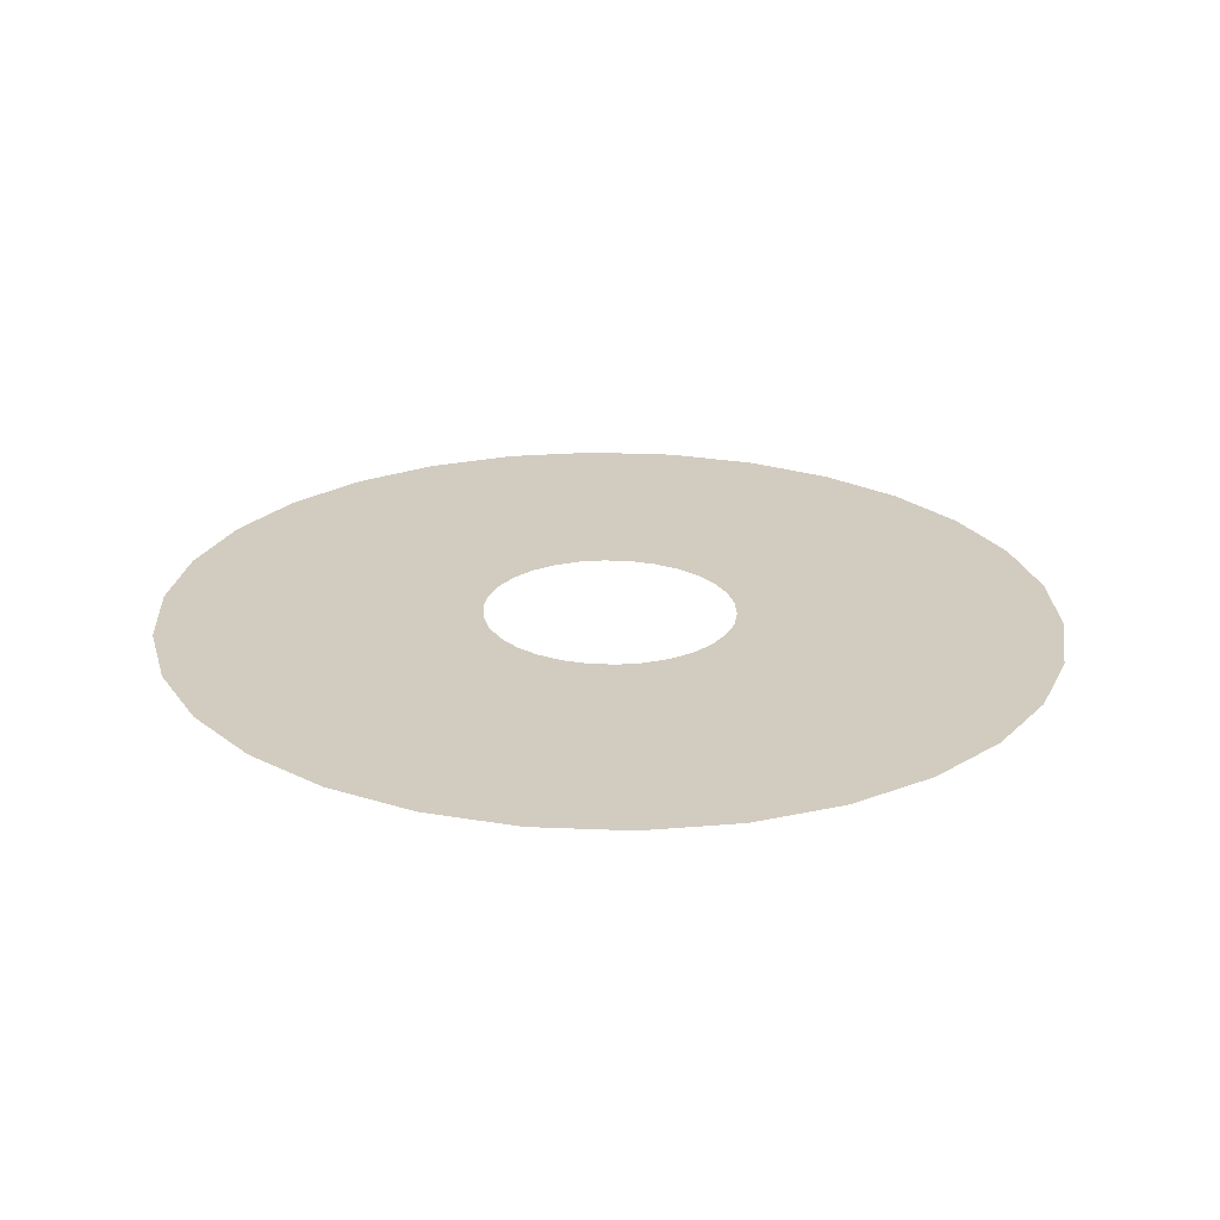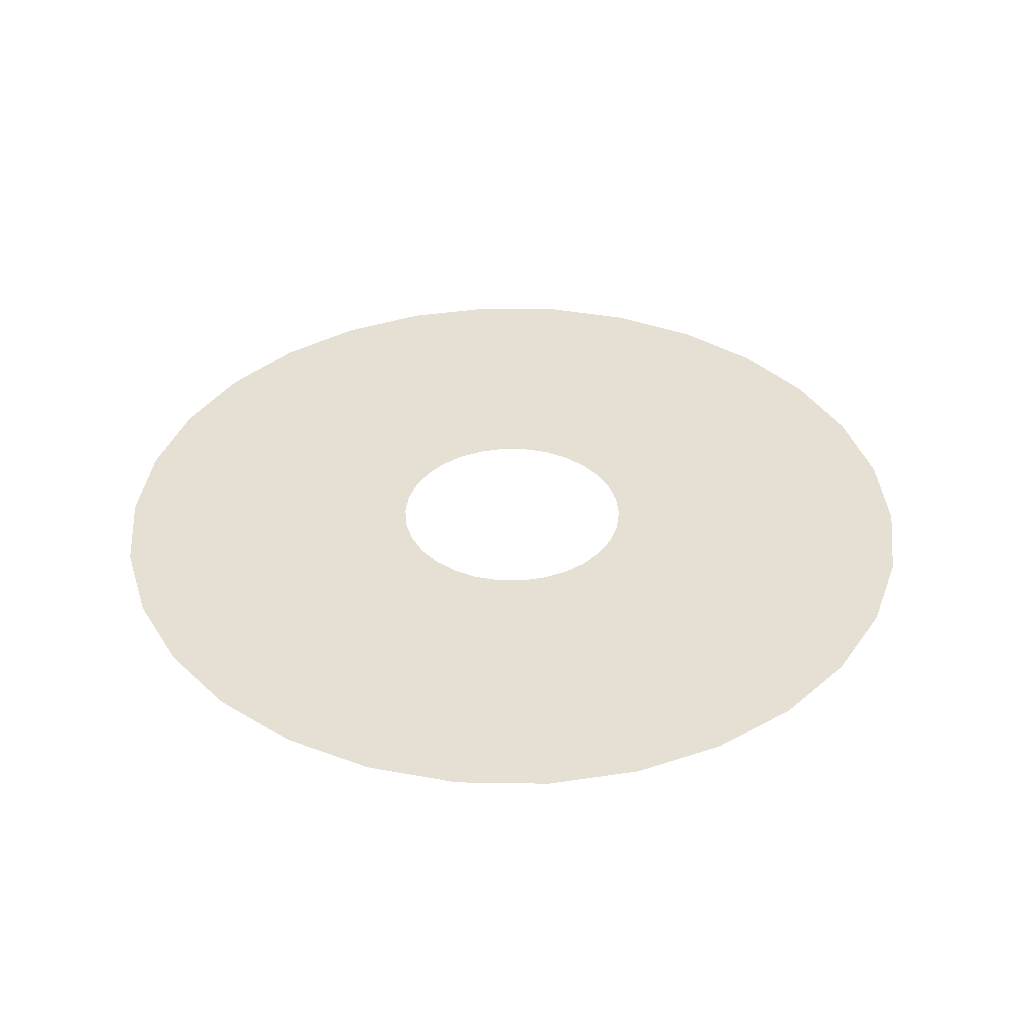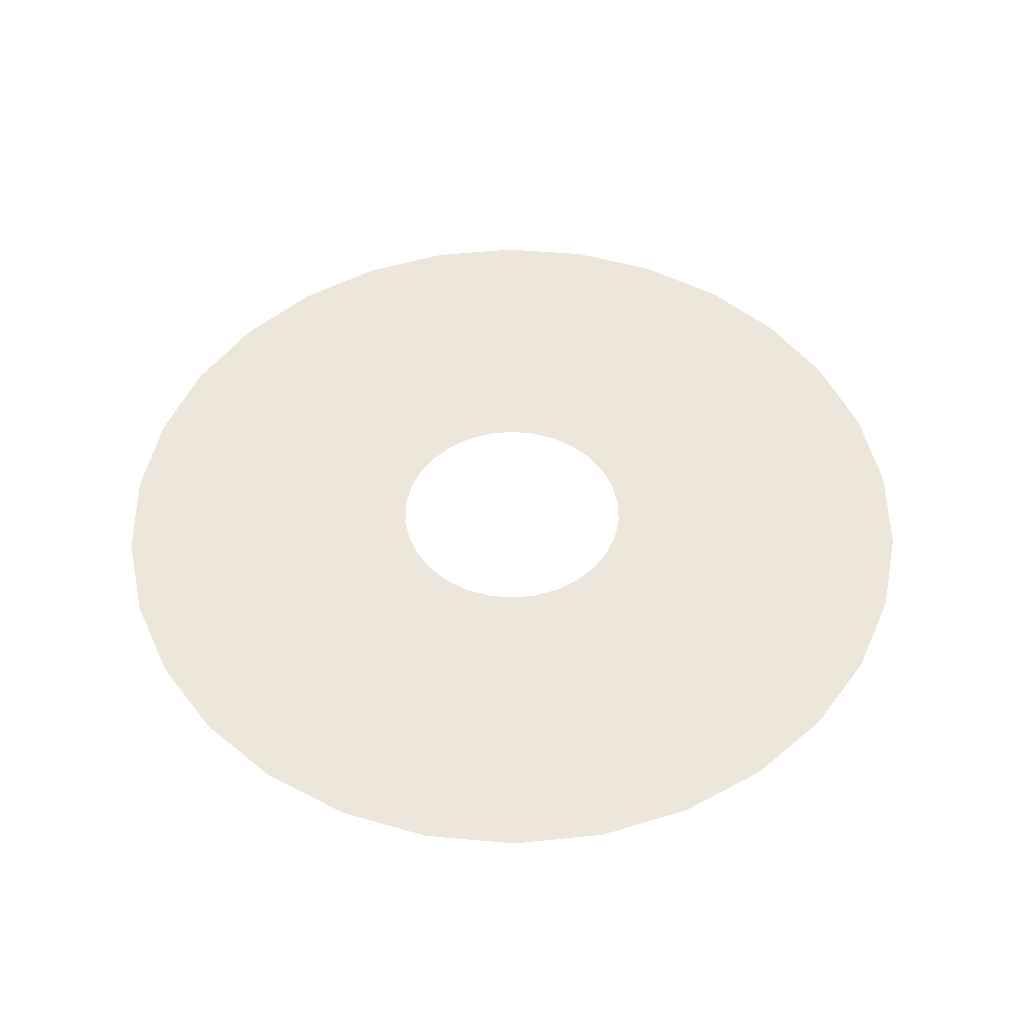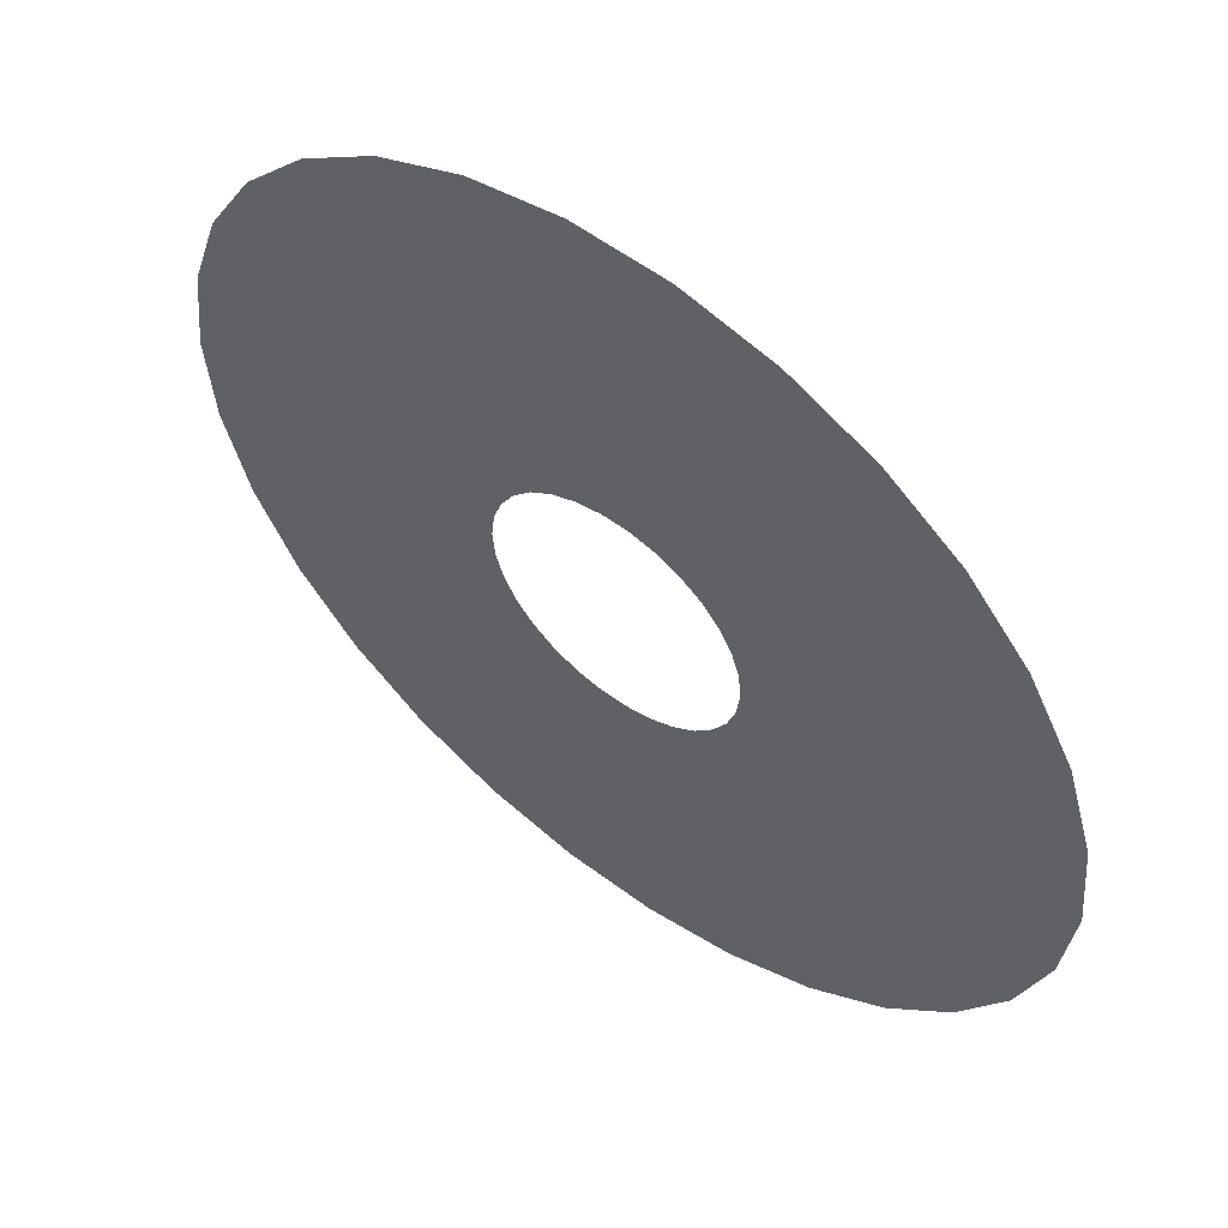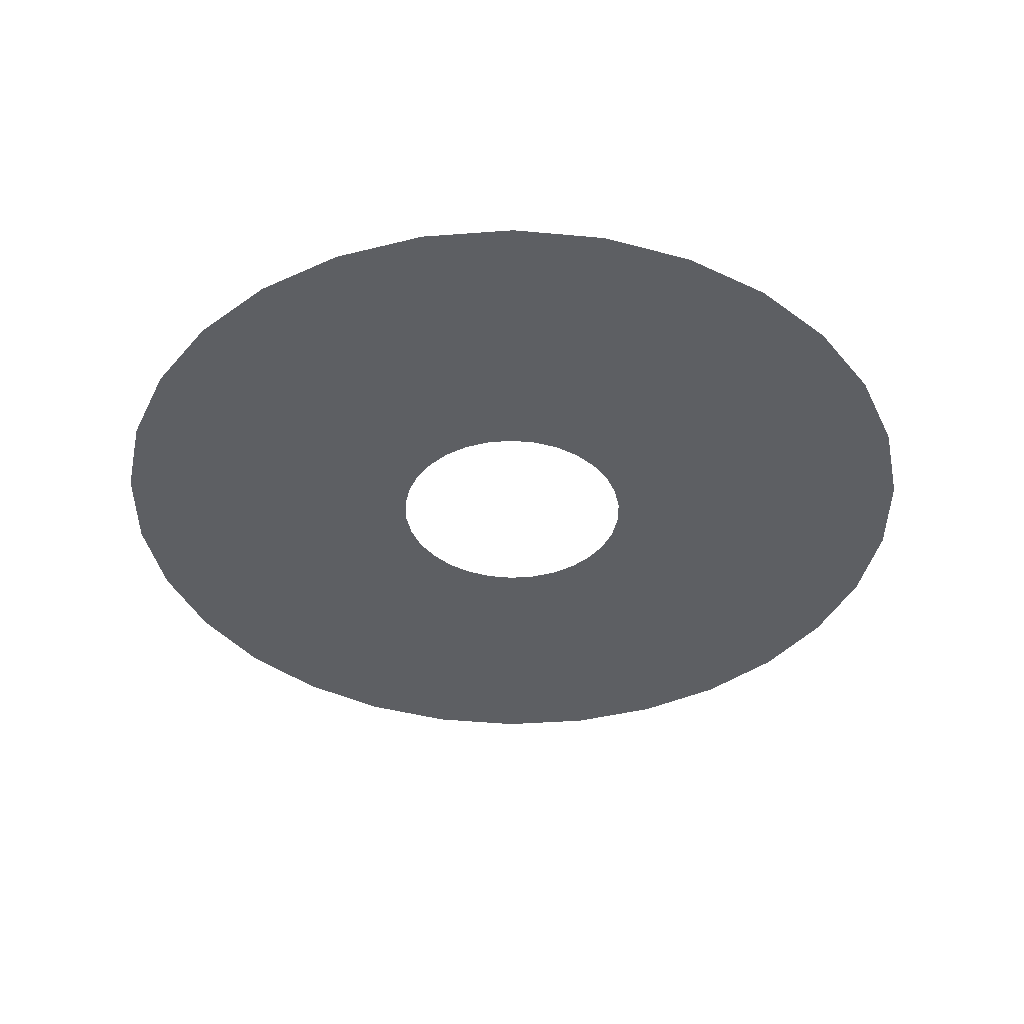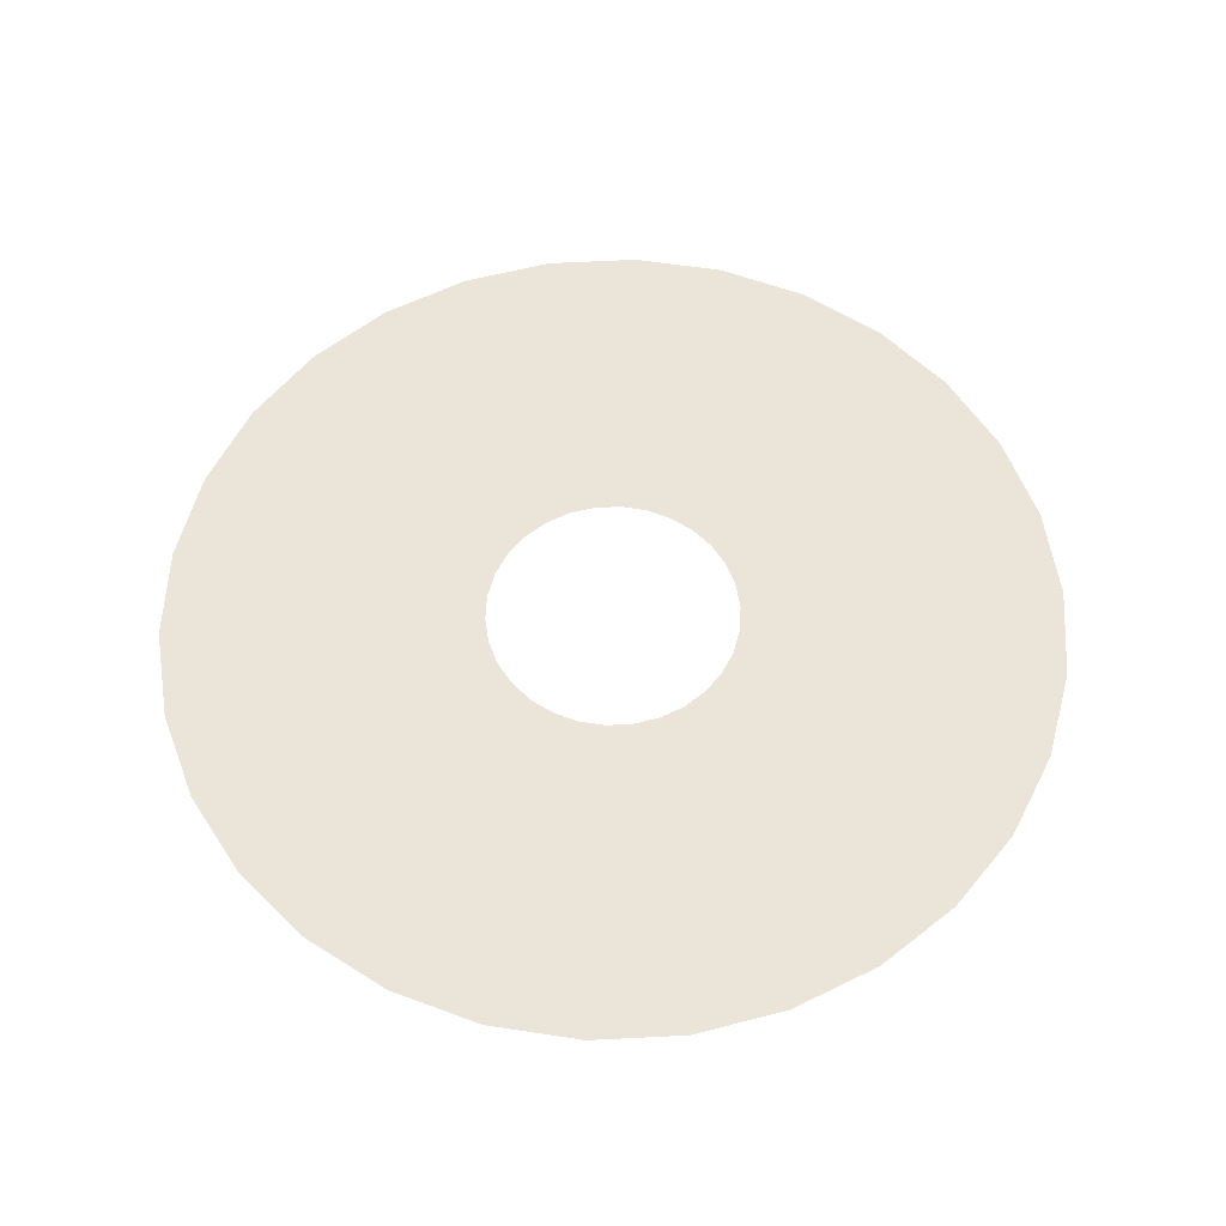
<metadata>
{"format":"obj","ext":"obj","renderer":"f3d","projection":"perspective","resolution":1024,"background":"white","views":[{"elev":24.2,"azim":-116.6,"up":"+Z"},{"elev":38.6,"azim":157.5,"up":"+Z"},{"elev":50.3,"azim":5.9,"up":"+Z"},{"elev":56.5,"azim":-142.1,"up":"+Y"},{"elev":-39.8,"azim":-101.9,"up":"+Z"},{"elev":58.4,"azim":21.4,"up":"+Z"}]}
</metadata>
<code>
g default
v -151.8 -0.7014 -0.304
v -148.3 -32.24 -0.5599
v -138.4 -62.37 -0.7913
v -122.4 -89.78 -0.9881
v -101 -113.3 -1.142
v -75.28 -131.8 -1.245
v -46.23 -144.6 -1.295
v -15.17 -151 -1.287
v 16.57 -150.9 -1.224
v 47.57 -144.1 -1.107
v 76.5 -131.1 -0.9414
v 102.1 -112.3 -0.7348
v 123.2 -88.64 -0.4961
v 138.9 -61.09 -0.2358
v 148.6 -30.87 0.03489
v 151.8 0.7015 0.304
v 148.3 32.24 0.5599
v 138.4 62.37 0.7913
v 122.4 89.78 0.9881
v 101 113.3 1.142
v 75.28 131.8 1.245
v 46.23 144.6 1.295
v 15.17 151 1.287
v -16.57 150.9 1.224
v -47.57 144.1 1.107
v -76.5 131.1 0.9414
v -102.1 112.3 0.7348
v -123.2 88.64 0.4961
v -138.9 61.09 0.2358
v -148.6 30.87 -0.03489
v -42.86 -0.1973 -0.08584
v -41.89 -9.105 -0.1581
v -39.08 -17.61 -0.2234
v -34.53 -25.33 -0.2788
v -28.55 -32.01 -0.3226
v -21.24 -37.19 -0.3514
v -13.05 -40.79 -0.3653
v -4.277 -42.61 -0.3633
v 4.691 -42.58 -0.3454
v 13.44 -40.73 -0.3128
v 21.58 -36.99 -0.2656
v 28.83 -31.72 -0.2075
v 34.8 -25.04 -0.1401
v 39.23 -17.25 -0.06657
v 41.99 -8.721 0.009858
v 42.86 0.1973 0.08584
v 41.89 9.105 0.1581
v 39.08 17.61 0.2234
v 34.53 25.33 0.2788
v 28.55 32.01 0.3226
v 21.24 37.19 0.3514
v 13.05 40.79 0.3653
v 4.277 42.61 0.3633
v -4.691 42.58 0.3454
v -13.44 40.73 0.3128
v -21.58 36.99 0.2656
v -28.83 31.72 0.2075
v -34.8 25.04 0.1401
v -39.23 17.25 0.06657
v -41.99 8.721 -0.009858
v -137.6 -0.636 -0.2757
v -134.5 -29.24 -0.5077
v -125.5 -56.56 -0.7176
v -111 -81.41 -0.896
v -91.63 -102.7 -1.035
v -68.26 -119.5 -1.129
v -41.92 -131.1 -1.174
v -13.75 -136.9 -1.167
v 15.02 -136.8 -1.11
v 43.14 -130.7 -1.004
v 69.37 -118.9 -0.8536
v 92.57 -101.9 -0.6664
v 111.7 -80.39 -0.4499
v 126 -55.4 -0.2138
v 134.8 -27.99 0.03164
v 137.6 0.636 0.2757
v 134.5 29.24 0.5077
v 125.5 56.56 0.7176
v 111 81.41 0.896
v 91.63 102.7 1.035
v 68.26 119.5 1.129
v 41.92 131.1 1.174
v 13.75 136.9 1.167
v -15.02 136.8 1.11
v -43.14 130.7 1.004
v -69.37 118.9 0.8536
v -92.57 101.9 0.6664
v -111.7 80.39 0.4499
v -126 55.4 0.2138
v -134.8 27.99 -0.03164
v -109.8 -0.5074 -0.22
v -107.3 -23.33 -0.4052
v -100.1 -45.14 -0.5726
v -88.55 -64.96 -0.715
v -73.12 -81.97 -0.8263
v -54.47 -95.36 -0.9012
v -33.45 -104.6 -0.9369
v -10.97 -109.3 -0.9316
v 11.99 -109.2 -0.8856
v 34.43 -104.3 -0.801
v 55.35 -94.86 -0.6812
v 73.88 -81.28 -0.5318
v 89.16 -64.15 -0.359
v 100.5 -44.21 -0.1706
v 107.6 -22.34 0.02525
v 109.8 0.5074 0.22
v 107.3 23.33 0.4052
v 100.1 45.14 0.5726
v 88.55 64.96 0.715
v 73.12 81.97 0.8263
v 54.47 95.36 0.9012
v 33.45 104.6 0.9368
v 10.97 109.3 0.9316
v -11.99 109.2 0.8856
v -34.43 104.3 0.801
v -55.35 94.86 0.6812
v -73.88 81.28 0.5318
v -89.16 64.15 0.359
v -100.5 44.21 0.1706
v -107.6 22.34 -0.02525
v -92.87 -0.4288 -0.186
v -90.76 -19.73 -0.3426
v -84.67 -38.16 -0.4842
v -74.86 -54.92 -0.6045
v -61.83 -69.32 -0.6987
v -46.06 -80.63 -0.7619
v -28.28 -88.44 -0.7921
v -9.276 -92.39 -0.7876
v 10.14 -92.3 -0.7487
v 29.11 -88.21 -0.6774
v 46.8 -80.19 -0.5759
v 62.46 -68.73 -0.4496
v 75.39 -54.24 -0.3036
v 85.02 -37.38 -0.1443
v 90.94 -18.89 0.02135
v 92.87 0.4288 0.186
v 90.76 19.73 0.3426
v 84.67 38.16 0.4842
v 74.86 54.92 0.6045
v 61.83 69.32 0.6987
v 46.06 80.63 0.7619
v 28.28 88.44 0.7921
v 9.276 92.39 0.7876
v -10.14 92.3 0.7487
v -29.11 88.21 0.6774
v -46.8 80.19 0.5759
v -62.46 68.73 0.4496
v -75.39 54.24 0.3036
v -85.02 37.38 0.1443
v -90.94 18.89 -0.02135
v -63.89 -0.2947 -0.128
v -62.44 -13.57 -0.2357
v -58.25 -26.25 -0.3331
v -51.49 -37.78 -0.4157
v -42.54 -47.7 -0.4808
v -31.68 -55.46 -0.5241
v -19.46 -60.83 -0.5448
v -6.38 -63.55 -0.5417
v 6.984 -63.49 -0.515
v 20.03 -60.69 -0.4661
v 32.19 -55.16 -0.3961
v 42.97 -47.28 -0.3093
v 51.87 -37.32 -0.2089
v 58.49 -25.71 -0.09924
v 62.57 -13 0.01469
v 63.89 0.2946 0.128
v 62.44 13.57 0.2357
v 58.25 26.25 0.3331
v 51.49 37.78 0.4157
v 42.54 47.7 0.4808
v 31.68 55.46 0.5241
v 19.46 60.83 0.5448
v 6.38 63.55 0.5417
v -6.984 63.49 0.515
v -20.03 60.69 0.4661
v -32.19 55.16 0.3961
v -42.97 47.28 0.3093
v -51.87 37.32 0.2089
v -58.49 25.71 0.09924
v -62.57 13 -0.01469
v -125.8 -0.5811 -0.2519
v -122.9 -26.72 -0.464
v -114.7 -51.68 -0.6557
v -101.4 -74.39 -0.8187
v -83.73 -93.86 -0.9461
v -62.38 -109.2 -1.032
v -38.31 -119.8 -1.073
v -12.57 -125.1 -1.067
v 13.73 -125 -1.014
v 39.42 -119.4 -0.9172
v 63.39 -108.6 -0.78
v 84.59 -93.07 -0.6089
v 102.1 -73.46 -0.4111
v 115.1 -50.62 -0.1954
v 123.2 -25.58 0.02891
v 125.8 0.5811 0.2519
v 122.9 26.72 0.464
v 114.7 51.68 0.6557
v 101.4 74.39 0.8187
v 83.73 93.86 0.9461
v 62.38 109.2 1.032
v 38.31 119.8 1.073
v 12.57 125.1 1.067
v -13.73 125 1.014
v -39.42 119.4 0.9172
v -63.39 108.6 0.78
v -84.59 93.07 0.6089
v -102.1 73.46 0.4111
v -115.1 50.62 0.1954
v -123.2 25.58 -0.02891
v -77.07 -0.3557 -0.1544
v -75.32 -16.37 -0.2843
v -70.26 -31.67 -0.4018
v -62.12 -45.57 -0.5016
v -51.32 -57.53 -0.5799
v -38.22 -66.9 -0.6322
v -23.47 -73.39 -0.6573
v -7.697 -76.66 -0.6535
v 8.421 -76.59 -0.6213
v 24.16 -73.21 -0.5622
v 38.83 -66.54 -0.4779
v 51.84 -57.03 -0.3731
v 62.57 -45.01 -0.2519
v 70.55 -31.02 -0.1197
v 75.48 -15.68 0.01772
v 77.07 0.3556 0.1544
v 75.32 16.37 0.2843
v 70.26 31.67 0.4018
v 62.12 45.57 0.5016
v 51.32 57.53 0.5799
v 38.22 66.9 0.6322
v 23.47 73.39 0.6573
v 7.697 76.66 0.6535
v -8.421 76.59 0.6213
v -24.16 73.21 0.5622
v -38.83 66.54 0.4779
v -51.84 57.03 0.3731
v -62.57 45.01 0.2519
v -70.55 31.02 0.1197
v -75.48 15.68 -0.01772
v -52.91 -0.2439 -0.106
v -51.72 -11.24 -0.1952
v -48.24 -21.74 -0.2759
v -42.64 -31.28 -0.3443
v -35.24 -39.51 -0.3983
v -26.23 -45.92 -0.434
v -16.11 -50.37 -0.4511
v -5.282 -52.62 -0.4486
v 5.787 -52.58 -0.4265
v 16.59 -50.28 -0.3861
v 26.65 -45.67 -0.328
v 35.59 -39.16 -0.2562
v 42.96 -30.91 -0.173
v 48.44 -21.3 -0.08219
v 51.83 -10.77 0.01217
v 52.91 0.2438 0.106
v 51.72 11.24 0.1952
v 48.24 21.74 0.2759
v 42.64 31.28 0.3443
v 35.24 39.51 0.3983
v 26.23 45.92 0.434
v 16.11 50.37 0.4511
v 5.282 52.62 0.4486
v -5.787 52.58 0.4265
v -16.59 50.28 0.3861
v -26.65 45.67 0.328
v -35.59 39.16 0.2562
v -42.96 30.91 0.173
v -48.44 21.3 0.08219
v -51.83 10.77 -0.01217
g SM_VFX_Slash_01
f 241 242 32 31
f 242 243 33 32
f 243 244 34 33
f 244 245 35 34
f 245 246 36 35
f 246 247 37 36
f 247 248 38 37
f 248 249 39 38
f 249 250 40 39
f 250 251 41 40
f 251 252 42 41
f 252 253 43 42
f 253 254 44 43
f 254 255 45 44
f 255 256 46 45
f 256 257 47 46
f 257 258 48 47
f 258 259 49 48
f 259 260 50 49
f 260 261 51 50
f 261 262 52 51
f 262 263 53 52
f 263 264 54 53
f 264 265 55 54
f 265 266 56 55
f 266 267 57 56
f 267 268 58 57
f 268 269 59 58
f 269 270 60 59
f 270 241 31 60
f 1 2 62 61
f 2 3 63 62
f 3 4 64 63
f 4 5 65 64
f 5 6 66 65
f 6 7 67 66
f 7 8 68 67
f 8 9 69 68
f 9 10 70 69
f 10 11 71 70
f 11 12 72 71
f 12 13 73 72
f 13 14 74 73
f 14 15 75 74
f 15 16 76 75
f 16 17 77 76
f 17 18 78 77
f 18 19 79 78
f 19 20 80 79
f 20 21 81 80
f 21 22 82 81
f 22 23 83 82
f 23 24 84 83
f 24 25 85 84
f 25 26 86 85
f 26 27 87 86
f 27 28 88 87
f 28 29 89 88
f 29 30 90 89
f 30 1 61 90
f 181 182 92 91
f 182 183 93 92
f 183 184 94 93
f 184 185 95 94
f 185 186 96 95
f 186 187 97 96
f 187 188 98 97
f 188 189 99 98
f 189 190 100 99
f 190 191 101 100
f 191 192 102 101
f 192 193 103 102
f 193 194 104 103
f 194 195 105 104
f 195 196 106 105
f 196 197 107 106
f 197 198 108 107
f 198 199 109 108
f 199 200 110 109
f 200 201 111 110
f 201 202 112 111
f 202 203 113 112
f 203 204 114 113
f 204 205 115 114
f 205 206 116 115
f 206 207 117 116
f 207 208 118 117
f 208 209 119 118
f 209 210 120 119
f 210 181 91 120
f 91 92 122 121
f 92 93 123 122
f 93 94 124 123
f 94 95 125 124
f 95 96 126 125
f 96 97 127 126
f 97 98 128 127
f 98 99 129 128
f 99 100 130 129
f 100 101 131 130
f 101 102 132 131
f 102 103 133 132
f 103 104 134 133
f 104 105 135 134
f 105 106 136 135
f 106 107 137 136
f 107 108 138 137
f 108 109 139 138
f 109 110 140 139
f 110 111 141 140
f 111 112 142 141
f 112 113 143 142
f 113 114 144 143
f 114 115 145 144
f 115 116 146 145
f 116 117 147 146
f 117 118 148 147
f 118 119 149 148
f 119 120 150 149
f 120 91 121 150
f 211 212 152 151
f 212 213 153 152
f 213 214 154 153
f 214 215 155 154
f 215 216 156 155
f 216 217 157 156
f 217 218 158 157
f 218 219 159 158
f 219 220 160 159
f 220 221 161 160
f 221 222 162 161
f 222 223 163 162
f 223 224 164 163
f 224 225 165 164
f 225 226 166 165
f 226 227 167 166
f 227 228 168 167
f 228 229 169 168
f 229 230 170 169
f 230 231 171 170
f 231 232 172 171
f 232 233 173 172
f 233 234 174 173
f 234 235 175 174
f 235 236 176 175
f 236 237 177 176
f 237 238 178 177
f 238 239 179 178
f 239 240 180 179
f 240 211 151 180
f 61 62 182 181
f 62 63 183 182
f 63 64 184 183
f 64 65 185 184
f 65 66 186 185
f 66 67 187 186
f 67 68 188 187
f 68 69 189 188
f 69 70 190 189
f 70 71 191 190
f 71 72 192 191
f 72 73 193 192
f 73 74 194 193
f 74 75 195 194
f 75 76 196 195
f 76 77 197 196
f 77 78 198 197
f 78 79 199 198
f 79 80 200 199
f 80 81 201 200
f 81 82 202 201
f 82 83 203 202
f 83 84 204 203
f 84 85 205 204
f 85 86 206 205
f 86 87 207 206
f 87 88 208 207
f 88 89 209 208
f 89 90 210 209
f 90 61 181 210
f 121 122 212 211
f 122 123 213 212
f 123 124 214 213
f 124 125 215 214
f 125 126 216 215
f 126 127 217 216
f 127 128 218 217
f 128 129 219 218
f 129 130 220 219
f 130 131 221 220
f 131 132 222 221
f 132 133 223 222
f 133 134 224 223
f 134 135 225 224
f 135 136 226 225
f 136 137 227 226
f 137 138 228 227
f 138 139 229 228
f 139 140 230 229
f 140 141 231 230
f 141 142 232 231
f 142 143 233 232
f 143 144 234 233
f 144 145 235 234
f 145 146 236 235
f 146 147 237 236
f 147 148 238 237
f 148 149 239 238
f 149 150 240 239
f 150 121 211 240
f 151 152 242 241
f 152 153 243 242
f 153 154 244 243
f 154 155 245 244
f 155 156 246 245
f 156 157 247 246
f 157 158 248 247
f 158 159 249 248
f 159 160 250 249
f 160 161 251 250
f 161 162 252 251
f 162 163 253 252
f 163 164 254 253
f 164 165 255 254
f 165 166 256 255
f 166 167 257 256
f 167 168 258 257
f 168 169 259 258
f 169 170 260 259
f 170 171 261 260
f 171 172 262 261
f 172 173 263 262
f 173 174 264 263
f 174 175 265 264
f 175 176 266 265
f 176 177 267 266
f 177 178 268 267
f 178 179 269 268
f 179 180 270 269
f 180 151 241 270

</code>
